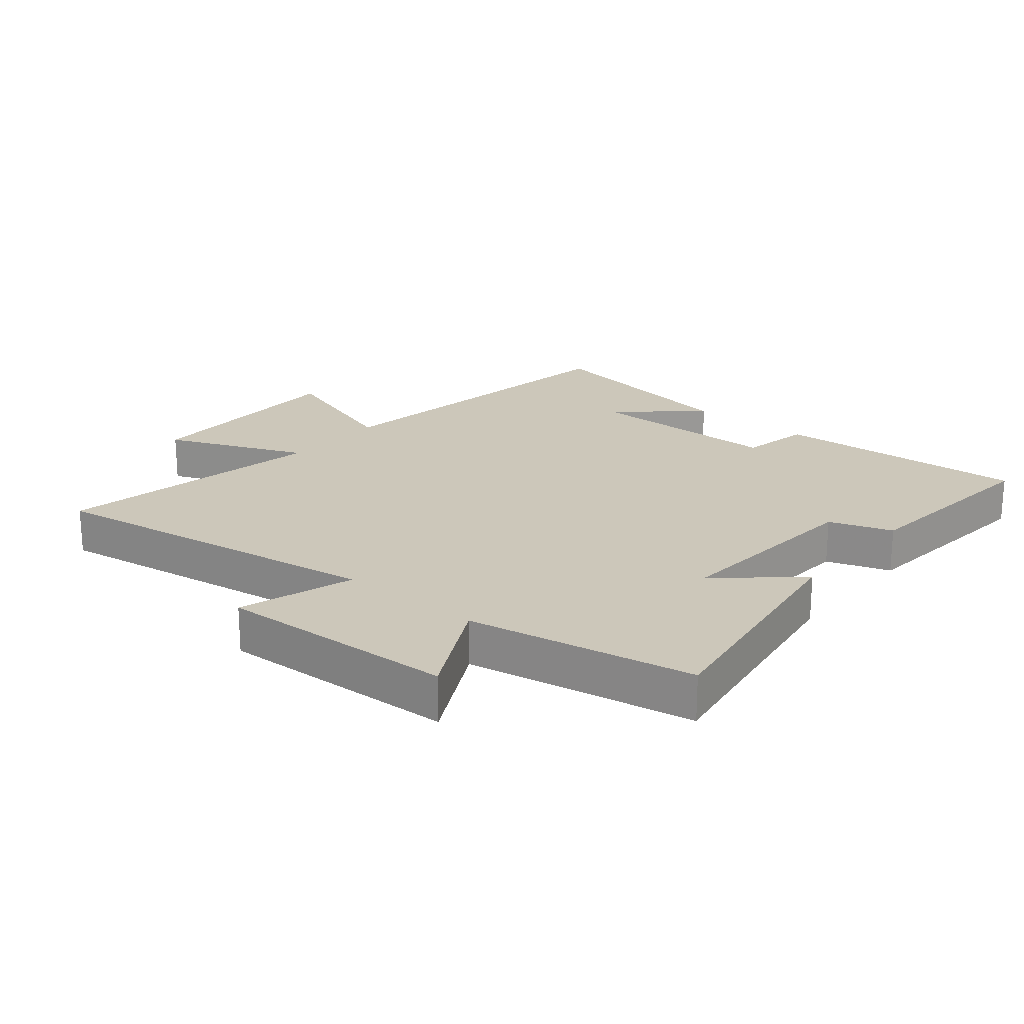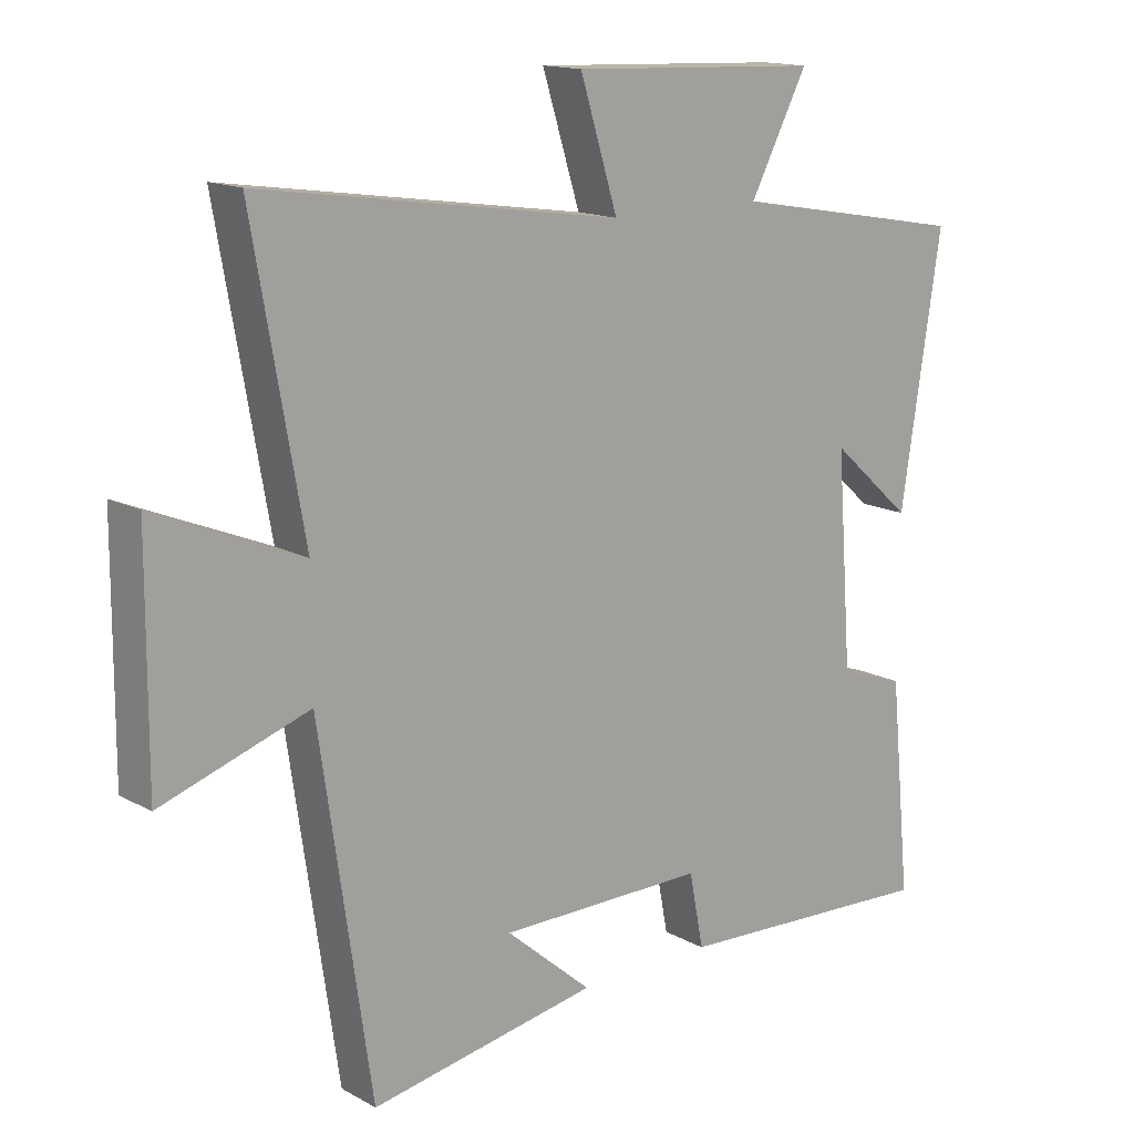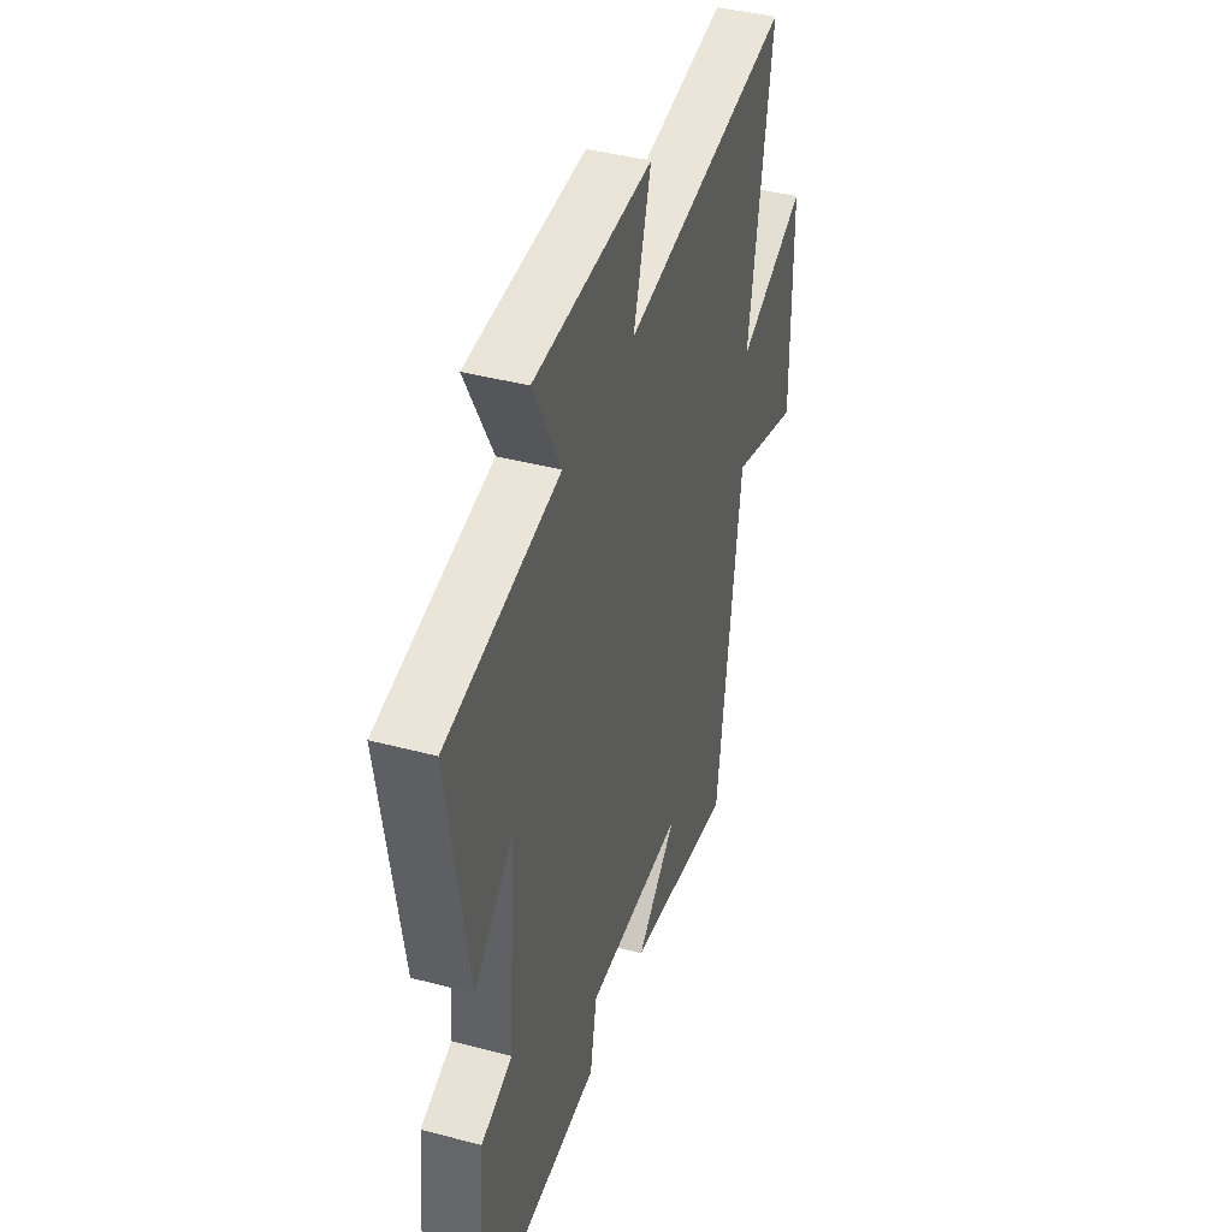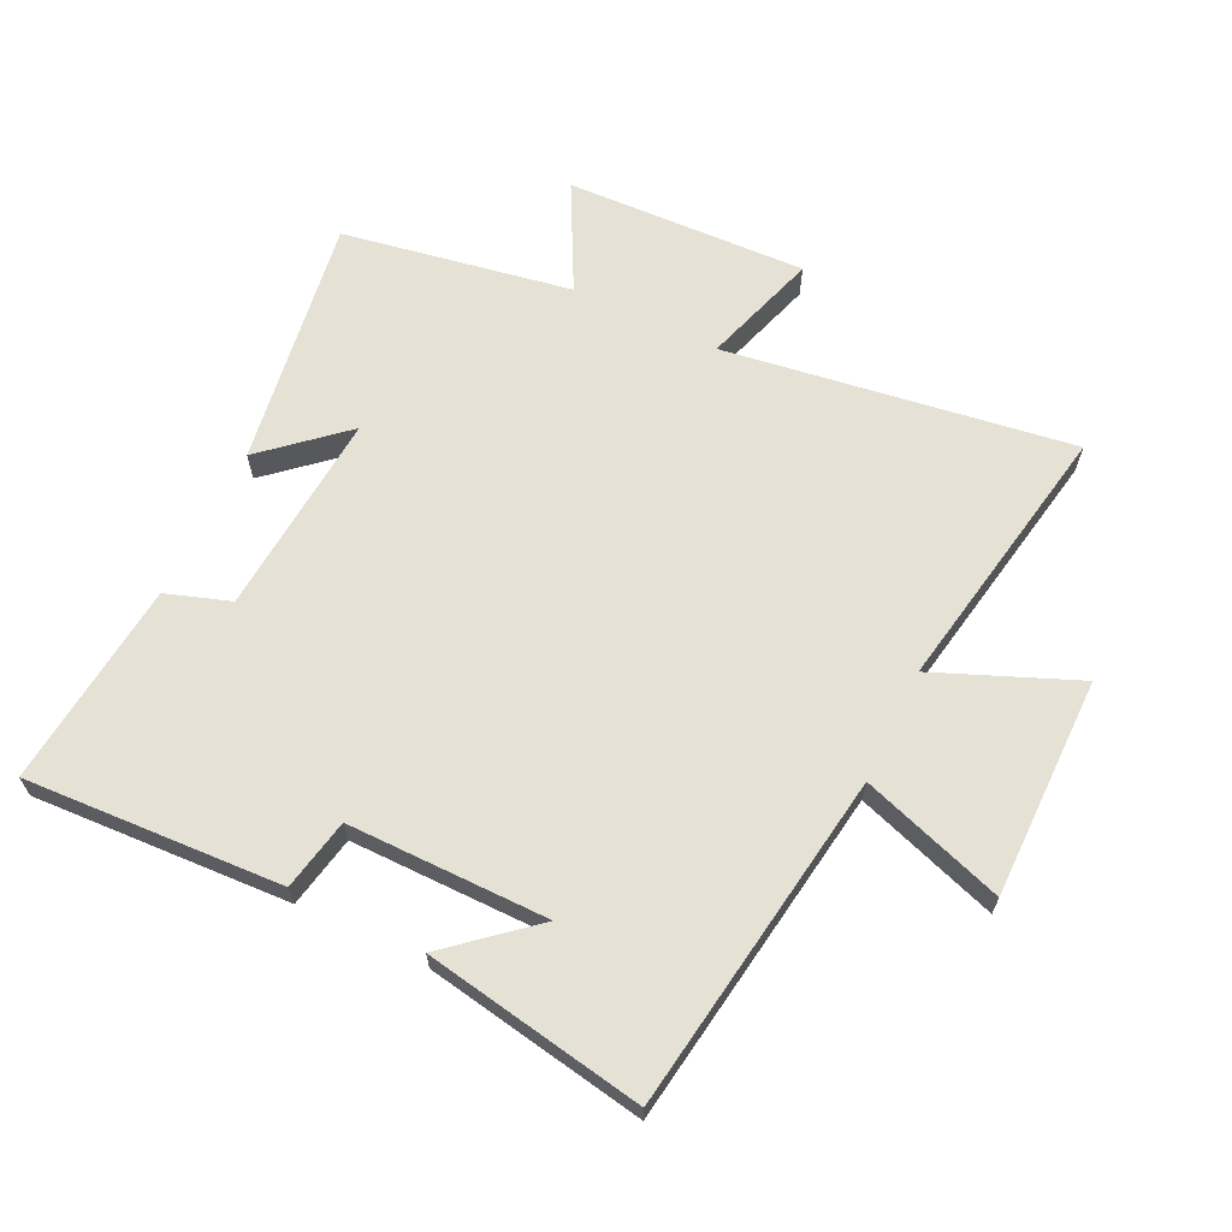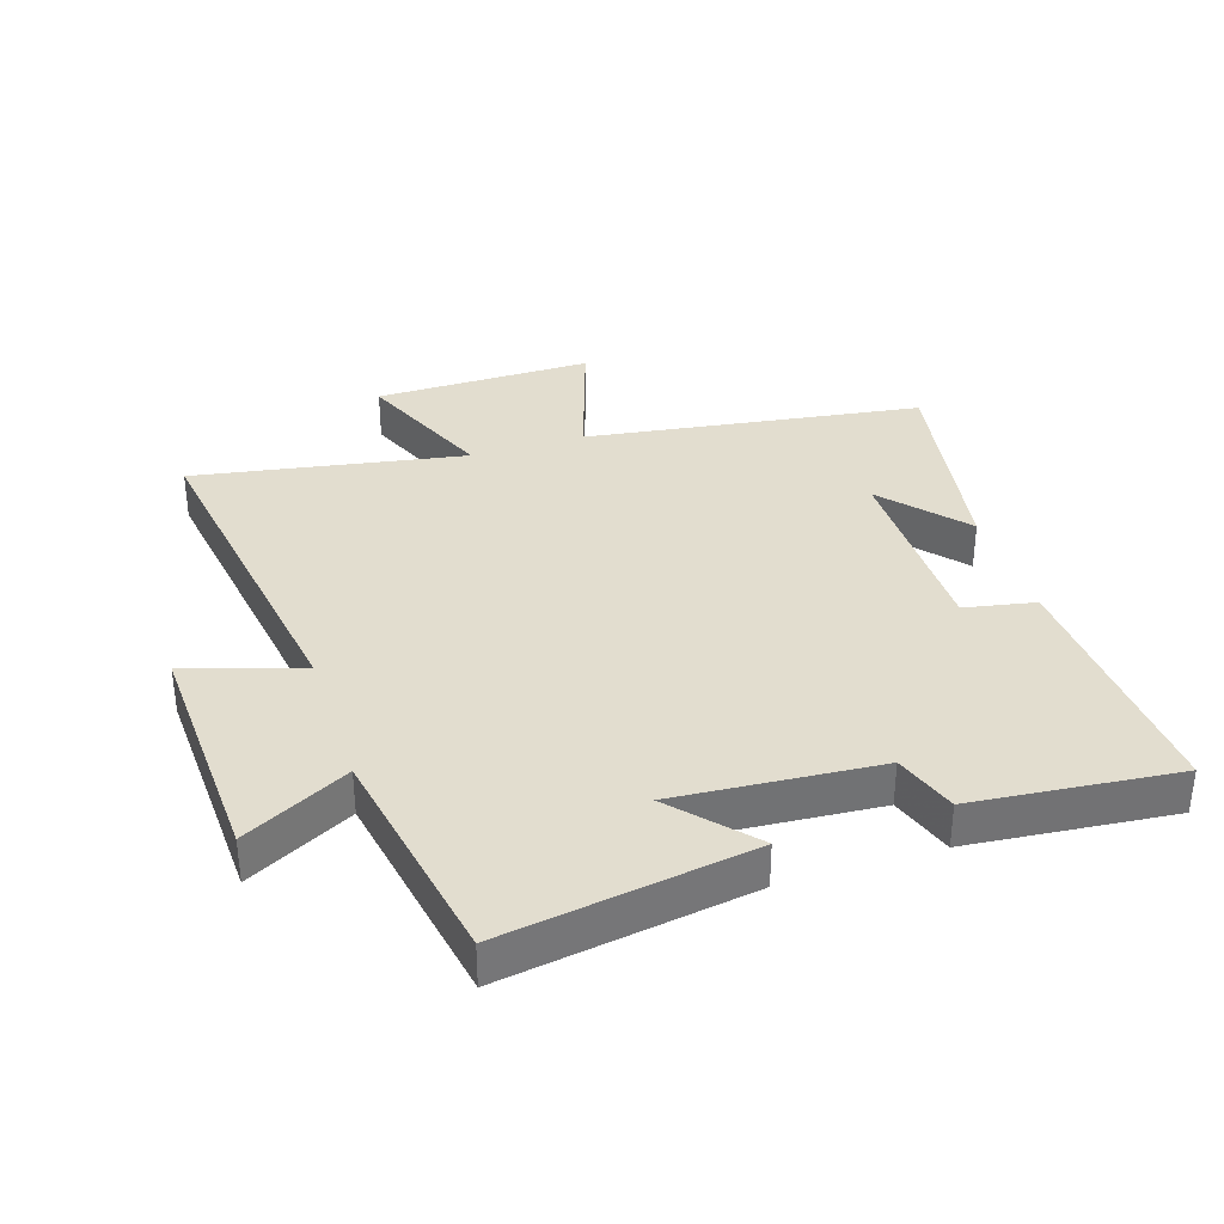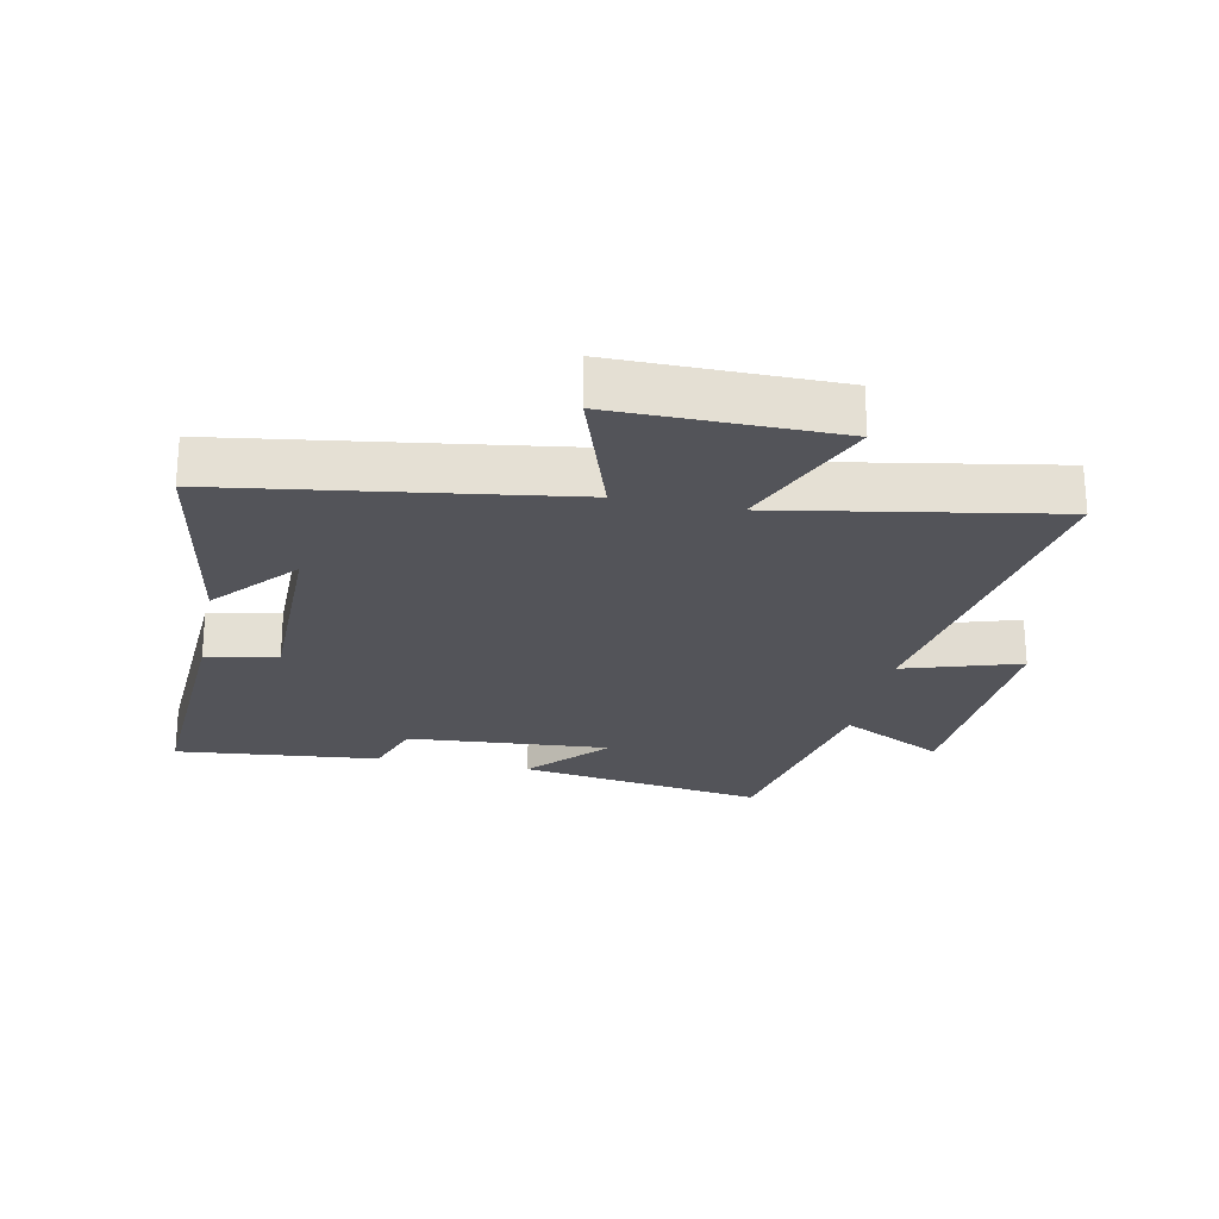
<metadata>
{"format":"obj","ext":"obj","renderer":"f3d","projection":"perspective","resolution":1024,"background":"white","views":[{"elev":21.5,"azim":39.7,"up":"+Y"},{"elev":15.0,"azim":-40.8,"up":"+Z"},{"elev":41.3,"azim":107.8,"up":"+Z"},{"elev":64.9,"azim":-154.1,"up":"+Y"},{"elev":34.8,"azim":72.0,"up":"+Y"},{"elev":-23.8,"azim":-101.6,"up":"+Y"}]}
</metadata>
<code>
v 0.532 0.07 -0.522
v 0.129 0.07 -0.5
v 0.107 0.07 -0.388
v -0.207 0.07 -0.388
v -0.077 0.07 -0.5
v -0.422 0.07 -0.56
v -0.5 0.07 -0.028
v -0.723 0.07 -0.102
v -0.721 0.07 0.244
v -0.5 0.07 0.152
v -0.576 0.07 0.581
v -0.032 0.07 0.5
v -0.089 0.07 0.682
v 0.289 0.07 0.666
v 0.202 0.07 0.5
v 0.561 0.07 0.436
v 0.5 0.07 0.044
v 0.376 0.07 0.154
v 0.4 0.07 -0.166
v 0.5 0.07 -0.2
v 0.532 0 -0.522
v 0.129 0 -0.5
v 0.107 0 -0.388
v -0.207 0 -0.388
v -0.077 0 -0.5
v -0.422 0 -0.56
v -0.5 0 -0.028
v -0.723 0 -0.102
v -0.721 0 0.244
v -0.5 0 0.152
v -0.576 0 0.581
v -0.032 0 0.5
v -0.089 0 0.682
v 0.289 0 0.666
v 0.202 0 0.5
v 0.561 0 0.436
v 0.5 0 0.044
v 0.376 0 0.154
v 0.4 0 -0.166
v 0.5 0 -0.2
f 19 20 1 2
f 18 19 2 3
f 15 16 17 18
f 15 18 3 4
f 12 13 14 15
f 12 15 4
f 10 11 12 4
f 7 8 9 10
f 7 10 4
f 6 7 4
f 4 5 6
f 22 21 40 39
f 23 22 39 38
f 38 37 36 35
f 24 23 38 35
f 35 34 33 32
f 24 35 32
f 24 32 31 30
f 30 29 28 27
f 24 30 27
f 24 27 26
f 26 25 24
f 1 21 22 2
f 2 22 23 3
f 3 23 24 4
f 4 24 25 5
f 5 25 26 6
f 6 26 27 7
f 7 27 28 8
f 8 28 29 9
f 9 29 30 10
f 10 30 31 11
f 11 31 32 12
f 12 32 33 13
f 13 33 34 14
f 14 34 35 15
f 15 35 36 16
f 16 36 37 17
f 17 37 38 18
f 18 38 39 19
f 19 39 40 20
f 20 40 21 1

</code>
